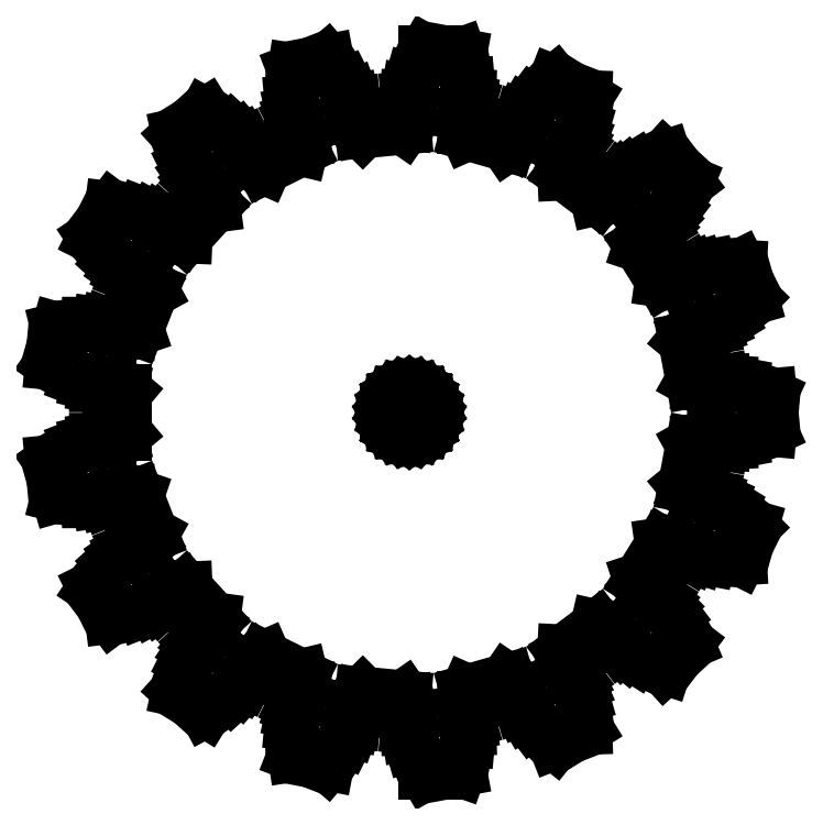
<metadata>
{"format":"dxf","ext":"dxf","renderer":"ezdxf+matplotlib","layout":"modelspace","background":"white","min_lineweight":24,"dpi":150}
</metadata>
<code>
0
SECTION
2
ENTITIES
0
LINE
8
0
10
22.06
20
-9.736
11
22.56
21
-8.739
0
LINE
8
0
10
22.56
20
-8.739
11
22.86
21
-7.668
0
LINE
8
0
10
22.86
20
-7.668
11
22.12
21
-6.905
0
LINE
8
0
10
22.12
20
-6.905
11
21.31
21
-6.251
0
LINE
8
0
10
21.31
20
-6.251
11
20.69
21
-5.87
0
LINE
8
0
10
20.69
20
-5.87
11
20.32
21
-5.701
0
LINE
8
0
10
20.32
20
-5.701
11
20.24
21
-5.675
0
LINE
8
0
10
20.24
20
-5.675
11
19.43
21
-5.524
0
LINE
8
0
10
19.43
20
-5.524
11
18.76
21
-5.207
0
LINE
8
0
10
18.76
20
-5.207
11
18.47
21
-4.852
0
LINE
8
0
10
18.47
20
-4.852
11
18.98
21
-2.148
0
LINE
8
0
10
18.98
20
-2.148
11
19.38
21
-1.922
0
LINE
8
0
10
19.38
20
-1.922
11
20.11
21
-1.867
0
LINE
8
0
10
20.11
20
-1.867
11
20.92
21
-2.019
0
LINE
8
0
10
20.92
20
-2.019
11
21.01
21
-2.025
0
LINE
8
0
10
21.01
20
-2.025
11
21.41
21
-2
0
LINE
8
0
10
21.41
20
-2
11
22.13
21
-1.868
0
LINE
8
0
10
22.13
20
-1.868
11
23.12
21
-1.552
0
LINE
8
0
10
23.12
20
-1.552
11
24.09
21
-1.109
0
LINE
8
0
10
24.09
20
-1.109
11
24.19
21
1.481e-15
0
LINE
8
0
10
24.19
20
1.481e-15
11
24.09
21
1.109
0
LINE
8
0
10
24.09
20
1.109
11
23.12
21
1.552
0
LINE
8
0
10
23.12
20
1.552
11
22.13
21
1.868
0
LINE
8
0
10
22.13
20
1.868
11
21.41
21
2
0
LINE
8
0
10
21.41
20
2
11
21.01
21
2.025
0
LINE
8
0
10
21.01
20
2.025
11
20.92
21
2.019
0
LINE
8
0
10
20.92
20
2.019
11
20.11
21
1.867
0
LINE
8
0
10
20.11
20
1.867
11
19.38
21
1.922
0
LINE
8
0
10
19.38
20
1.922
11
18.98
21
2.148
0
LINE
8
0
10
18.98
20
2.148
11
18.47
21
4.852
0
LINE
8
0
10
18.47
20
4.852
11
18.76
21
5.207
0
LINE
8
0
10
18.76
20
5.207
11
19.43
21
5.524
0
LINE
8
0
10
19.43
20
5.524
11
20.24
21
5.675
0
LINE
8
0
10
20.24
20
5.675
11
20.32
21
5.701
0
LINE
8
0
10
20.32
20
5.701
11
20.69
21
5.87
0
LINE
8
0
10
20.69
20
5.87
11
21.31
21
6.251
0
LINE
8
0
10
21.31
20
6.251
11
22.12
21
6.905
0
LINE
8
0
10
22.12
20
6.905
11
22.86
21
7.668
0
LINE
8
0
10
22.86
20
7.668
11
22.56
21
8.739
0
LINE
8
0
10
22.56
20
8.739
11
22.06
21
9.736
0
LINE
8
0
10
22.06
20
9.736
11
21
21
9.8
0
LINE
8
0
10
21
20
9.8
11
19.96
21
9.735
0
LINE
8
0
10
19.96
20
9.735
11
19.24
21
9.601
0
LINE
8
0
10
19.24
20
9.601
11
18.86
21
9.477
0
LINE
8
0
10
18.86
20
9.477
11
18.78
21
9.441
0
LINE
8
0
10
18.78
20
9.441
11
18.08
21
9.005
0
LINE
8
0
10
18.08
20
9.005
11
17.37
21
8.793
0
LINE
8
0
10
17.37
20
8.793
11
16.92
21
8.858
0
LINE
8
0
10
16.92
20
8.858
11
15.47
21
11.2
0
LINE
8
0
10
15.47
20
11.2
11
15.62
21
11.63
0
LINE
8
0
10
15.62
20
11.63
11
16.12
21
12.17
0
LINE
8
0
10
16.12
20
12.17
11
16.82
21
12.6
0
LINE
8
0
10
16.82
20
12.6
11
16.89
21
12.66
0
LINE
8
0
10
16.89
20
12.66
11
17.17
21
12.95
0
LINE
8
0
10
17.17
20
12.95
11
17.61
21
13.53
0
LINE
8
0
10
17.61
20
13.53
11
18.13
21
14.43
0
LINE
8
0
10
18.13
20
14.43
11
18.55
21
15.41
0
LINE
8
0
10
18.55
20
15.41
11
17.88
21
16.3
0
LINE
8
0
10
17.88
20
16.3
11
17.06
21
17.05
0
LINE
8
0
10
17.06
20
17.05
11
16.04
21
16.72
0
LINE
8
0
10
16.04
20
16.72
11
15.09
21
16.29
0
LINE
8
0
10
15.09
20
16.29
11
14.48
21
15.9
0
LINE
8
0
10
14.48
20
15.9
11
14.16
21
15.65
0
LINE
8
0
10
14.16
20
15.65
11
14.1
21
15.59
0
LINE
8
0
10
14.1
20
15.59
11
13.6
21
14.93
0
LINE
8
0
10
13.6
20
14.93
11
13.03
21
14.48
0
LINE
8
0
10
13.03
20
14.48
11
12.58
21
14.37
0
LINE
8
0
10
12.58
20
14.37
11
10.38
21
16.03
0
LINE
8
0
10
10.38
20
16.03
11
10.36
21
16.49
0
LINE
8
0
10
10.36
20
16.49
11
10.63
21
17.17
0
LINE
8
0
10
10.63
20
17.17
11
11.13
21
17.83
0
LINE
8
0
10
11.13
20
17.83
11
11.18
21
17.9
0
LINE
8
0
10
11.18
20
17.9
11
11.34
21
18.28
0
LINE
8
0
10
11.34
20
18.28
11
11.53
21
18.97
0
LINE
8
0
10
11.53
20
18.97
11
11.7
21
20.01
0
LINE
8
0
10
11.7
20
20.01
11
11.73
21
21.07
0
LINE
8
0
10
11.73
20
21.07
11
10.78
21
21.66
0
LINE
8
0
10
10.78
20
21.66
11
9.745
21
22.06
0
LINE
8
0
10
9.745
20
22.06
11
8.917
21
21.39
0
LINE
8
0
10
8.917
20
21.39
11
8.191
21
20.64
0
LINE
8
0
10
8.191
20
20.64
11
7.754
21
20.06
0
LINE
8
0
10
7.754
20
20.06
11
7.552
21
19.71
0
LINE
8
0
10
7.552
20
19.71
11
7.518
21
19.63
0
LINE
8
0
10
7.518
20
19.63
11
7.292
21
18.83
0
LINE
8
0
10
7.292
20
18.83
11
6.916
21
18.2
0
LINE
8
0
10
6.916
20
18.2
11
6.536
21
17.94
0
LINE
8
0
10
6.536
20
17.94
11
3.89
21
18.7
0
LINE
8
0
10
3.89
20
18.7
11
3.702
21
19.12
0
LINE
8
0
10
3.702
20
19.12
11
3.714
21
19.85
0
LINE
8
0
10
3.714
20
19.85
11
3.941
21
20.65
0
LINE
8
0
10
3.941
20
20.65
11
3.955
21
20.73
0
LINE
8
0
10
3.955
20
20.73
11
3.967
21
21.14
0
LINE
8
0
10
3.967
20
21.14
11
3.901
21
21.86
0
LINE
8
0
10
3.901
20
21.86
11
3.679
21
22.88
0
LINE
8
0
10
3.679
20
22.88
11
3.326
21
23.88
0
LINE
8
0
10
3.326
20
23.88
11
2.232
21
24.09
0
LINE
8
0
10
2.232
20
24.09
11
1.119
21
24.09
0
LINE
8
0
10
1.119
20
24.09
11
0.5878
21
23.17
0
LINE
8
0
10
0.5878
20
23.17
11
0.1818
21
22.2
0
LINE
8
0
10
0.1818
20
22.2
11
-0.01589
21
21.51
0
LINE
8
0
10
-0.01589
20
21.51
11
-0.07776
21
21.11
0
LINE
8
0
10
-0.07776
20
21.11
11
-0.08034
21
21.02
0
LINE
8
0
10
-0.08034
20
21.02
11
-0.003222
21
20.2
0
LINE
8
0
10
-0.003222
20
20.2
11
-0.1263
21
19.47
0
LINE
8
0
10
-0.1263
20
19.47
11
-0.3877
21
19.09
0
LINE
8
0
10
-0.3877
20
19.09
11
-3.127
21
18.84
0
LINE
8
0
10
-3.127
20
18.84
11
-3.454
21
19.16
0
LINE
8
0
10
-3.454
20
19.16
11
-3.708
21
19.85
0
LINE
8
0
10
-3.708
20
19.85
11
-3.783
21
20.68
0
LINE
8
0
10
-3.783
20
20.68
11
-3.802
21
20.76
0
LINE
8
0
10
-3.802
20
20.76
11
-3.936
21
21.14
0
LINE
8
0
10
-3.936
20
21.14
11
-4.259
21
21.79
0
LINE
8
0
10
-4.259
20
21.79
11
-4.835
21
22.66
0
LINE
8
0
10
-4.835
20
22.66
11
-5.526
21
23.47
0
LINE
8
0
10
-5.526
20
23.47
11
-6.62
21
23.27
0
LINE
8
0
10
-6.62
20
23.27
11
-7.658
21
22.87
0
LINE
8
0
10
-7.658
20
22.87
11
-7.821
21
21.81
0
LINE
8
0
10
-7.821
20
21.81
11
-7.852
21
20.77
0
LINE
8
0
10
-7.852
20
20.77
11
-7.784
21
20.05
0
LINE
8
0
10
-7.784
20
20.05
11
-7.697
21
19.65
0
LINE
8
0
10
-7.697
20
19.65
11
-7.668
21
19.57
0
LINE
8
0
10
-7.668
20
19.57
11
-7.298
21
18.83
0
LINE
8
0
10
-7.298
20
18.83
11
-7.152
21
18.11
0
LINE
8
0
10
-7.152
20
18.11
11
-7.259
21
17.66
0
LINE
8
0
10
-7.259
20
17.66
11
-9.722
21
16.44
0
LINE
8
0
10
-9.722
20
16.44
11
-10.14
21
16.62
0
LINE
8
0
10
-10.14
20
16.62
11
-10.63
21
17.17
0
LINE
8
0
10
-10.63
20
17.17
11
-11
21
17.91
0
LINE
8
0
10
-11
20
17.91
11
-11.04
21
17.99
0
LINE
8
0
10
-11.04
20
17.99
11
-11.31
21
18.29
0
LINE
8
0
10
-11.31
20
18.29
11
-11.84
21
18.78
0
LINE
8
0
10
-11.84
20
18.78
11
-12.7
21
19.39
0
LINE
8
0
10
-12.7
20
19.39
11
-13.63
21
19.89
0
LINE
8
0
10
-13.63
20
19.89
11
-14.58
21
19.31
0
LINE
8
0
10
-14.58
20
19.31
11
-15.4
21
18.56
0
LINE
8
0
10
-15.4
20
18.56
11
-15.17
21
17.52
0
LINE
8
0
10
-15.17
20
17.52
11
-14.82
21
16.53
0
LINE
8
0
10
-14.82
20
16.53
11
-14.5
21
15.88
0
LINE
8
0
10
-14.5
20
15.88
11
-14.28
21
15.54
0
LINE
8
0
10
-14.28
20
15.54
11
-14.22
21
15.48
0
LINE
8
0
10
-14.22
20
15.48
11
-13.61
21
14.92
0
LINE
8
0
10
-13.61
20
14.92
11
-13.21
21
14.31
0
LINE
8
0
10
-13.21
20
14.31
11
-13.15
21
13.85
0
LINE
8
0
10
-13.15
20
13.85
11
-15
21
11.82
0
LINE
8
0
10
-15
20
11.82
11
-15.46
21
11.84
0
LINE
8
0
10
-15.46
20
11.84
11
-16.11
21
12.17
0
LINE
8
0
10
-16.11
20
12.17
11
-16.72
21
12.73
0
LINE
8
0
10
-16.72
20
12.73
11
-16.8
21
12.78
0
LINE
8
0
10
-16.8
20
12.78
11
-17.15
21
12.97
0
LINE
8
0
10
-17.15
20
12.97
11
-17.83
21
13.24
0
LINE
8
0
10
-17.83
20
13.24
11
-18.84
21
13.49
0
LINE
8
0
10
-18.84
20
13.49
11
-19.9
21
13.62
0
LINE
8
0
10
-19.9
20
13.62
11
-20.57
21
12.74
0
LINE
8
0
10
-20.57
20
12.74
11
-21.06
21
11.74
0
LINE
8
0
10
-21.06
20
11.74
11
-20.48
21
10.85
0
LINE
8
0
10
-20.48
20
10.85
11
-19.8
21
10.06
0
LINE
8
0
10
-19.8
20
10.06
11
-19.26
21
9.572
0
LINE
8
0
10
-19.26
20
9.572
11
-18.93
21
9.338
0
LINE
8
0
10
-18.93
20
9.338
11
-18.85
21
9.297
0
LINE
8
0
10
-18.85
20
9.297
11
-18.08
21
8.999
0
LINE
8
0
10
-18.08
20
8.999
11
-17.49
21
8.567
0
LINE
8
0
10
-17.49
20
8.567
11
-17.27
21
8.164
0
LINE
8
0
10
-17.27
20
8.164
11
-18.26
21
5.598
0
LINE
8
0
10
-18.26
20
5.598
11
-18.69
21
5.45
0
LINE
8
0
10
-18.69
20
5.45
11
-19.42
21
5.53
0
LINE
8
0
10
-19.42
20
5.53
11
-20.19
21
5.829
0
LINE
8
0
10
-20.19
20
5.829
11
-20.28
21
5.851
0
LINE
8
0
10
-20.28
20
5.851
11
-20.68
21
5.901
0
LINE
8
0
10
-20.68
20
5.901
11
-21.41
21
5.902
0
LINE
8
0
10
-21.41
20
5.902
11
-22.44
21
5.774
0
LINE
8
0
10
-22.44
20
5.774
11
-23.47
21
5.516
0
LINE
8
0
10
-23.47
20
5.516
11
-23.78
21
4.445
0
LINE
8
0
10
-23.78
20
4.445
11
-23.88
21
3.337
0
LINE
8
0
10
-23.88
20
3.337
11
-23.01
21
2.723
0
LINE
8
0
10
-23.01
20
2.723
11
-22.09
21
2.23
0
LINE
8
0
10
-22.09
20
2.23
11
-21.42
21
1.969
0
LINE
8
0
10
-21.42
20
1.969
11
-21.02
21
1.87
0
LINE
8
0
10
-21.02
20
1.87
11
-20.94
21
1.859
0
LINE
8
0
10
-20.94
20
1.859
11
-20.11
21
1.86
0
LINE
8
0
10
-20.11
20
1.86
11
-19.4
21
1.671
0
LINE
8
0
10
-19.4
20
1.671
11
-19.05
21
1.376
0
LINE
8
0
10
-19.05
20
1.376
11
-19.05
21
-1.376
0
LINE
8
0
10
-19.05
20
-1.376
11
-19.4
21
-1.671
0
LINE
8
0
10
-19.4
20
-1.671
11
-20.11
21
-1.86
0
LINE
8
0
10
-20.11
20
-1.86
11
-20.94
21
-1.859
0
LINE
8
0
10
-20.94
20
-1.859
11
-21.02
21
-1.87
0
LINE
8
0
10
-21.02
20
-1.87
11
-21.42
21
-1.969
0
LINE
8
0
10
-21.42
20
-1.969
11
-22.09
21
-2.23
0
LINE
8
0
10
-22.09
20
-2.23
11
-23.01
21
-2.723
0
LINE
8
0
10
-23.01
20
-2.723
11
-23.88
21
-3.337
0
LINE
8
0
10
-23.88
20
-3.337
11
-23.78
21
-4.445
0
LINE
8
0
10
-23.78
20
-4.445
11
-23.47
21
-5.516
0
LINE
8
0
10
-23.47
20
-5.516
11
-22.44
21
-5.774
0
LINE
8
0
10
-22.44
20
-5.774
11
-21.41
21
-5.902
0
LINE
8
0
10
-21.41
20
-5.902
11
-20.68
21
-5.901
0
LINE
8
0
10
-20.68
20
-5.901
11
-20.28
21
-5.851
0
LINE
8
0
10
-20.28
20
-5.851
11
-20.19
21
-5.829
0
LINE
8
0
10
-20.19
20
-5.829
11
-19.42
21
-5.53
0
LINE
8
0
10
-19.42
20
-5.53
11
-18.69
21
-5.45
0
LINE
8
0
10
-18.69
20
-5.45
11
-18.26
21
-5.598
0
LINE
8
0
10
-18.26
20
-5.598
11
-17.27
21
-8.164
0
LINE
8
0
10
-17.27
20
-8.164
11
-17.49
21
-8.567
0
LINE
8
0
10
-17.49
20
-8.567
11
-18.08
21
-8.999
0
LINE
8
0
10
-18.08
20
-8.999
11
-18.85
21
-9.297
0
LINE
8
0
10
-18.85
20
-9.297
11
-18.93
21
-9.338
0
LINE
8
0
10
-18.93
20
-9.338
11
-19.26
21
-9.572
0
LINE
8
0
10
-19.26
20
-9.572
11
-19.8
21
-10.06
0
LINE
8
0
10
-19.8
20
-10.06
11
-20.48
21
-10.85
0
LINE
8
0
10
-20.48
20
-10.85
11
-21.06
21
-11.74
0
LINE
8
0
10
-21.06
20
-11.74
11
-20.57
21
-12.74
0
LINE
8
0
10
-20.57
20
-12.74
11
-19.9
21
-13.62
0
LINE
8
0
10
-19.9
20
-13.62
11
-18.84
21
-13.49
0
LINE
8
0
10
-18.84
20
-13.49
11
-17.83
21
-13.24
0
LINE
8
0
10
-17.83
20
-13.24
11
-17.15
21
-12.97
0
LINE
8
0
10
-17.15
20
-12.97
11
-16.8
21
-12.78
0
LINE
8
0
10
-16.8
20
-12.78
11
-16.72
21
-12.73
0
LINE
8
0
10
-16.72
20
-12.73
11
-16.11
21
-12.17
0
LINE
8
0
10
-16.11
20
-12.17
11
-15.46
21
-11.84
0
LINE
8
0
10
-15.46
20
-11.84
11
-15
21
-11.82
0
LINE
8
0
10
-15
20
-11.82
11
-13.15
21
-13.85
0
LINE
8
0
10
-13.15
20
-13.85
11
-13.21
21
-14.31
0
LINE
8
0
10
-13.21
20
-14.31
11
-13.61
21
-14.92
0
LINE
8
0
10
-13.61
20
-14.92
11
-14.22
21
-15.48
0
LINE
8
0
10
-14.22
20
-15.48
11
-14.28
21
-15.54
0
LINE
8
0
10
-14.28
20
-15.54
11
-14.5
21
-15.88
0
LINE
8
0
10
-14.5
20
-15.88
11
-14.82
21
-16.53
0
LINE
8
0
10
-14.82
20
-16.53
11
-15.17
21
-17.52
0
LINE
8
0
10
-15.17
20
-17.52
11
-15.4
21
-18.56
0
LINE
8
0
10
-15.4
20
-18.56
11
-14.58
21
-19.31
0
LINE
8
0
10
-14.58
20
-19.31
11
-13.63
21
-19.89
0
LINE
8
0
10
-13.63
20
-19.89
11
-12.7
21
-19.39
0
LINE
8
0
10
-12.7
20
-19.39
11
-11.84
21
-18.78
0
LINE
8
0
10
-11.84
20
-18.78
11
-11.31
21
-18.29
0
LINE
8
0
10
-11.31
20
-18.29
11
-11.04
21
-17.99
0
LINE
8
0
10
-11.04
20
-17.99
11
-11
21
-17.91
0
LINE
8
0
10
-11
20
-17.91
11
-10.63
21
-17.17
0
LINE
8
0
10
-10.63
20
-17.17
11
-10.14
21
-16.62
0
LINE
8
0
10
-10.14
20
-16.62
11
-9.722
21
-16.44
0
LINE
8
0
10
-9.722
20
-16.44
11
-7.259
21
-17.66
0
LINE
8
0
10
-7.259
20
-17.66
11
-7.152
21
-18.11
0
LINE
8
0
10
-7.152
20
-18.11
11
-7.298
21
-18.83
0
LINE
8
0
10
-7.298
20
-18.83
11
-7.668
21
-19.57
0
LINE
8
0
10
-7.668
20
-19.57
11
-7.697
21
-19.65
0
LINE
8
0
10
-7.697
20
-19.65
11
-7.784
21
-20.05
0
LINE
8
0
10
-7.784
20
-20.05
11
-7.852
21
-20.77
0
LINE
8
0
10
-7.852
20
-20.77
11
-7.821
21
-21.81
0
LINE
8
0
10
-7.821
20
-21.81
11
-7.658
21
-22.87
0
LINE
8
0
10
-7.658
20
-22.87
11
-6.62
21
-23.27
0
LINE
8
0
10
-6.62
20
-23.27
11
-5.526
21
-23.47
0
LINE
8
0
10
-5.526
20
-23.47
11
-4.835
21
-22.66
0
LINE
8
0
10
-4.835
20
-22.66
11
-4.259
21
-21.79
0
LINE
8
0
10
-4.259
20
-21.79
11
-3.936
21
-21.14
0
LINE
8
0
10
-3.936
20
-21.14
11
-3.802
21
-20.76
0
LINE
8
0
10
-3.802
20
-20.76
11
-3.783
21
-20.68
0
LINE
8
0
10
-3.783
20
-20.68
11
-3.708
21
-19.85
0
LINE
8
0
10
-3.708
20
-19.85
11
-3.454
21
-19.16
0
LINE
8
0
10
-3.454
20
-19.16
11
-3.127
21
-18.84
0
LINE
8
0
10
-3.127
20
-18.84
11
-0.3877
21
-19.09
0
LINE
8
0
10
-0.3877
20
-19.09
11
-0.1263
21
-19.47
0
LINE
8
0
10
-0.1263
20
-19.47
11
-0.003222
21
-20.2
0
LINE
8
0
10
-0.003222
20
-20.2
11
-0.08034
21
-21.02
0
LINE
8
0
10
-0.08034
20
-21.02
11
-0.07776
21
-21.11
0
LINE
8
0
10
-0.07776
20
-21.11
11
-0.01589
21
-21.51
0
LINE
8
0
10
-0.01589
20
-21.51
11
0.1818
21
-22.2
0
LINE
8
0
10
0.1818
20
-22.2
11
0.5878
21
-23.17
0
LINE
8
0
10
0.5878
20
-23.17
11
1.119
21
-24.09
0
LINE
8
0
10
1.119
20
-24.09
11
2.232
21
-24.09
0
LINE
8
0
10
2.232
20
-24.09
11
3.326
21
-23.88
0
LINE
8
0
10
3.326
20
-23.88
11
3.679
21
-22.88
0
LINE
8
0
10
3.679
20
-22.88
11
3.901
21
-21.86
0
LINE
8
0
10
3.901
20
-21.86
11
3.967
21
-21.14
0
LINE
8
0
10
3.967
20
-21.14
11
3.955
21
-20.73
0
LINE
8
0
10
3.955
20
-20.73
11
3.941
21
-20.65
0
LINE
8
0
10
3.941
20
-20.65
11
3.714
21
-19.85
0
LINE
8
0
10
3.714
20
-19.85
11
3.702
21
-19.12
0
LINE
8
0
10
3.702
20
-19.12
11
3.89
21
-18.7
0
LINE
8
0
10
3.89
20
-18.7
11
6.536
21
-17.94
0
LINE
8
0
10
6.536
20
-17.94
11
6.916
21
-18.2
0
LINE
8
0
10
6.916
20
-18.2
11
7.292
21
-18.83
0
LINE
8
0
10
7.292
20
-18.83
11
7.518
21
-19.63
0
LINE
8
0
10
7.518
20
-19.63
11
7.552
21
-19.71
0
LINE
8
0
10
7.552
20
-19.71
11
7.754
21
-20.06
0
LINE
8
0
10
7.754
20
-20.06
11
8.191
21
-20.64
0
LINE
8
0
10
8.191
20
-20.64
11
8.917
21
-21.39
0
LINE
8
0
10
8.917
20
-21.39
11
9.745
21
-22.06
0
LINE
8
0
10
9.745
20
-22.06
11
10.78
21
-21.66
0
LINE
8
0
10
10.78
20
-21.66
11
11.73
21
-21.07
0
LINE
8
0
10
11.73
20
-21.07
11
11.7
21
-20.01
0
LINE
8
0
10
11.7
20
-20.01
11
11.53
21
-18.97
0
LINE
8
0
10
11.53
20
-18.97
11
11.34
21
-18.28
0
LINE
8
0
10
11.34
20
-18.28
11
11.18
21
-17.9
0
LINE
8
0
10
11.18
20
-17.9
11
11.13
21
-17.83
0
LINE
8
0
10
11.13
20
-17.83
11
10.63
21
-17.17
0
LINE
8
0
10
10.63
20
-17.17
11
10.36
21
-16.49
0
LINE
8
0
10
10.36
20
-16.49
11
10.38
21
-16.03
0
LINE
8
0
10
10.38
20
-16.03
11
12.58
21
-14.37
0
LINE
8
0
10
12.58
20
-14.37
11
13.03
21
-14.48
0
LINE
8
0
10
13.03
20
-14.48
11
13.6
21
-14.93
0
LINE
8
0
10
13.6
20
-14.93
11
14.1
21
-15.59
0
LINE
8
0
10
14.1
20
-15.59
11
14.16
21
-15.65
0
LINE
8
0
10
14.16
20
-15.65
11
14.48
21
-15.9
0
LINE
8
0
10
14.48
20
-15.9
11
15.09
21
-16.29
0
LINE
8
0
10
15.09
20
-16.29
11
16.04
21
-16.72
0
LINE
8
0
10
16.04
20
-16.72
11
17.06
21
-17.05
0
LINE
8
0
10
17.06
20
-17.05
11
17.88
21
-16.3
0
LINE
8
0
10
17.88
20
-16.3
11
18.55
21
-15.41
0
LINE
8
0
10
18.55
20
-15.41
11
18.13
21
-14.43
0
LINE
8
0
10
18.13
20
-14.43
11
17.61
21
-13.53
0
LINE
8
0
10
17.61
20
-13.53
11
17.17
21
-12.95
0
LINE
8
0
10
17.17
20
-12.95
11
16.89
21
-12.66
0
LINE
8
0
10
16.89
20
-12.66
11
16.82
21
-12.6
0
LINE
8
0
10
16.82
20
-12.6
11
16.12
21
-12.17
0
LINE
8
0
10
16.12
20
-12.17
11
15.62
21
-11.63
0
LINE
8
0
10
15.62
20
-11.63
11
15.47
21
-11.2
0
LINE
8
0
10
15.47
20
-11.2
11
16.92
21
-8.858
0
LINE
8
0
10
16.92
20
-8.858
11
17.37
21
-8.793
0
LINE
8
0
10
17.37
20
-8.793
11
18.08
21
-9.005
0
LINE
8
0
10
18.08
20
-9.005
11
18.78
21
-9.441
0
LINE
8
0
10
18.78
20
-9.441
11
18.86
21
-9.477
0
LINE
8
0
10
18.86
20
-9.477
11
19.24
21
-9.601
0
LINE
8
0
10
19.24
20
-9.601
11
19.96
21
-9.735
0
LINE
8
0
10
19.96
20
-9.735
11
21
21
-9.8
0
LINE
8
0
10
21
20
-9.8
11
22.06
21
-9.736
0
LINE
8
0
10
0.3119
20
-1.467
11
9.185e-17
21
-1.5
0
LINE
8
0
10
9.185e-17
20
-1.5
11
-0.3119
21
-1.467
0
LINE
8
0
10
-0.3119
20
-1.467
11
-0.6101
21
-1.37
0
LINE
8
0
10
-0.6101
20
-1.37
11
-0.8817
21
-1.214
0
LINE
8
0
10
-0.8817
20
-1.214
11
-1.115
21
-1.004
0
LINE
8
0
10
-1.115
20
-1.004
11
-1.299
21
-0.75
0
LINE
8
0
10
-1.299
20
-0.75
11
-1.427
21
-0.4635
0
LINE
8
0
10
-1.427
20
-0.4635
11
-1.492
21
-0.1568
0
LINE
8
0
10
-1.492
20
-0.1568
11
-1.492
21
0.1568
0
LINE
8
0
10
-1.492
20
0.1568
11
-1.427
21
0.4635
0
LINE
8
0
10
-1.427
20
0.4635
11
-1.299
21
0.75
0
LINE
8
0
10
-1.299
20
0.75
11
-1.115
21
1.004
0
LINE
8
0
10
-1.115
20
1.004
11
-0.8817
21
1.214
0
LINE
8
0
10
-0.8817
20
1.214
11
-0.6101
21
1.37
0
LINE
8
0
10
-0.6101
20
1.37
11
-0.3119
21
1.467
0
LINE
8
0
10
-0.3119
20
1.467
11
7.58e-16
21
1.5
0
LINE
8
0
10
7.58e-16
20
1.5
11
0.3119
21
1.467
0
LINE
8
0
10
0.3119
20
1.467
11
0.6101
21
1.37
0
LINE
8
0
10
0.6101
20
1.37
11
0.8817
21
1.214
0
LINE
8
0
10
0.8817
20
1.214
11
1.115
21
1.004
0
LINE
8
0
10
1.115
20
1.004
11
1.299
21
0.75
0
LINE
8
0
10
1.299
20
0.75
11
1.427
21
0.4635
0
LINE
8
0
10
1.427
20
0.4635
11
1.492
21
0.1568
0
LINE
8
0
10
1.492
20
0.1568
11
1.492
21
-0.1568
0
LINE
8
0
10
1.492
20
-0.1568
11
1.427
21
-0.4635
0
LINE
8
0
10
1.427
20
-0.4635
11
1.299
21
-0.75
0
LINE
8
0
10
1.299
20
-0.75
11
1.115
21
-1.004
0
LINE
8
0
10
1.115
20
-1.004
11
0.8817
21
-1.214
0
LINE
8
0
10
0.8817
20
-1.214
11
0.6101
21
-1.37
0
LINE
8
0
10
0.6101
20
-1.37
11
0.3119
21
-1.467
0
ENDSEC
0
EOF

</code>
